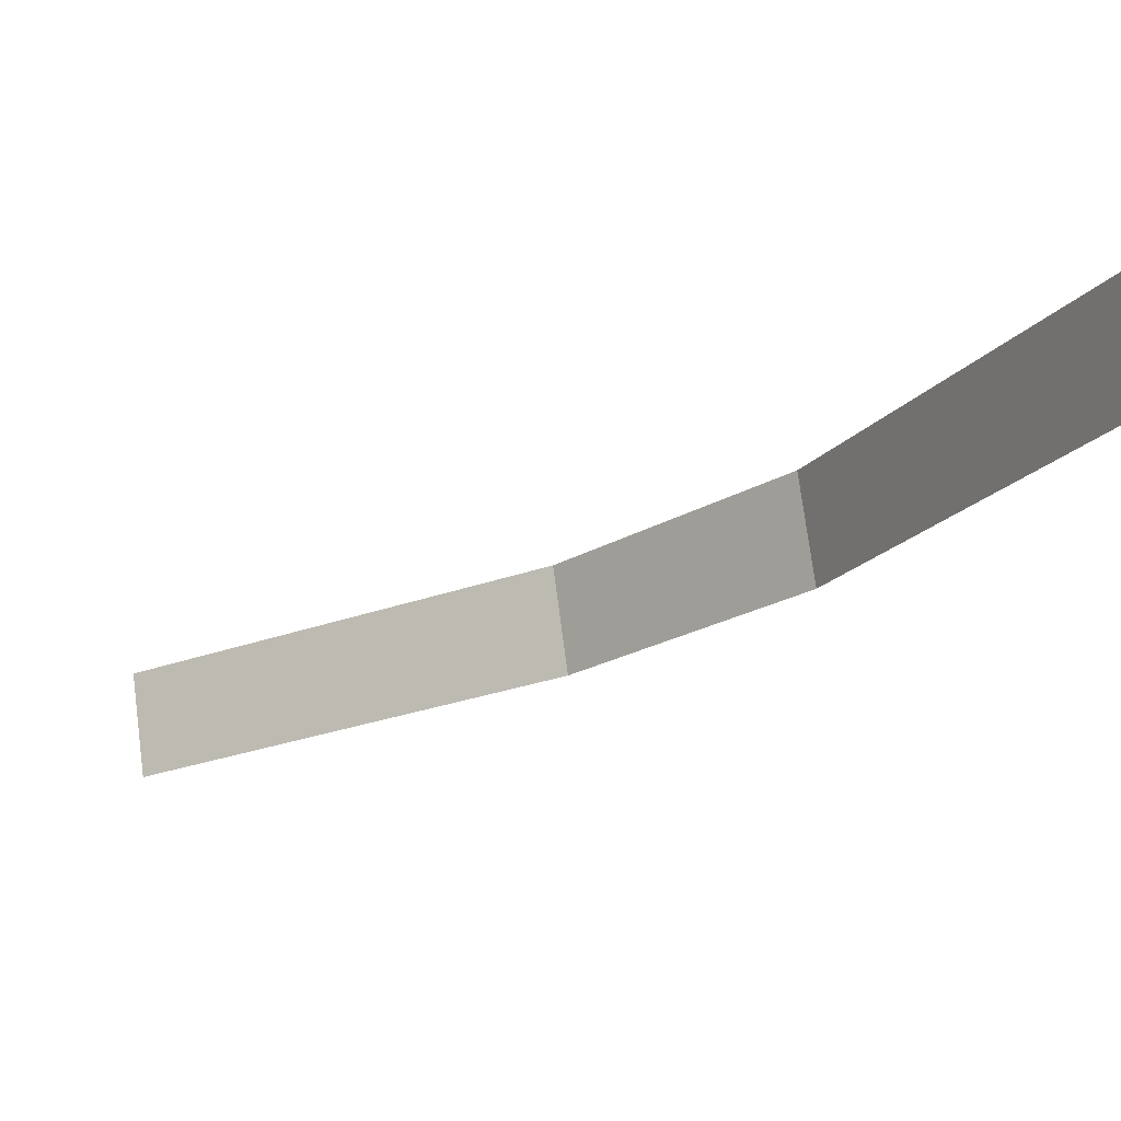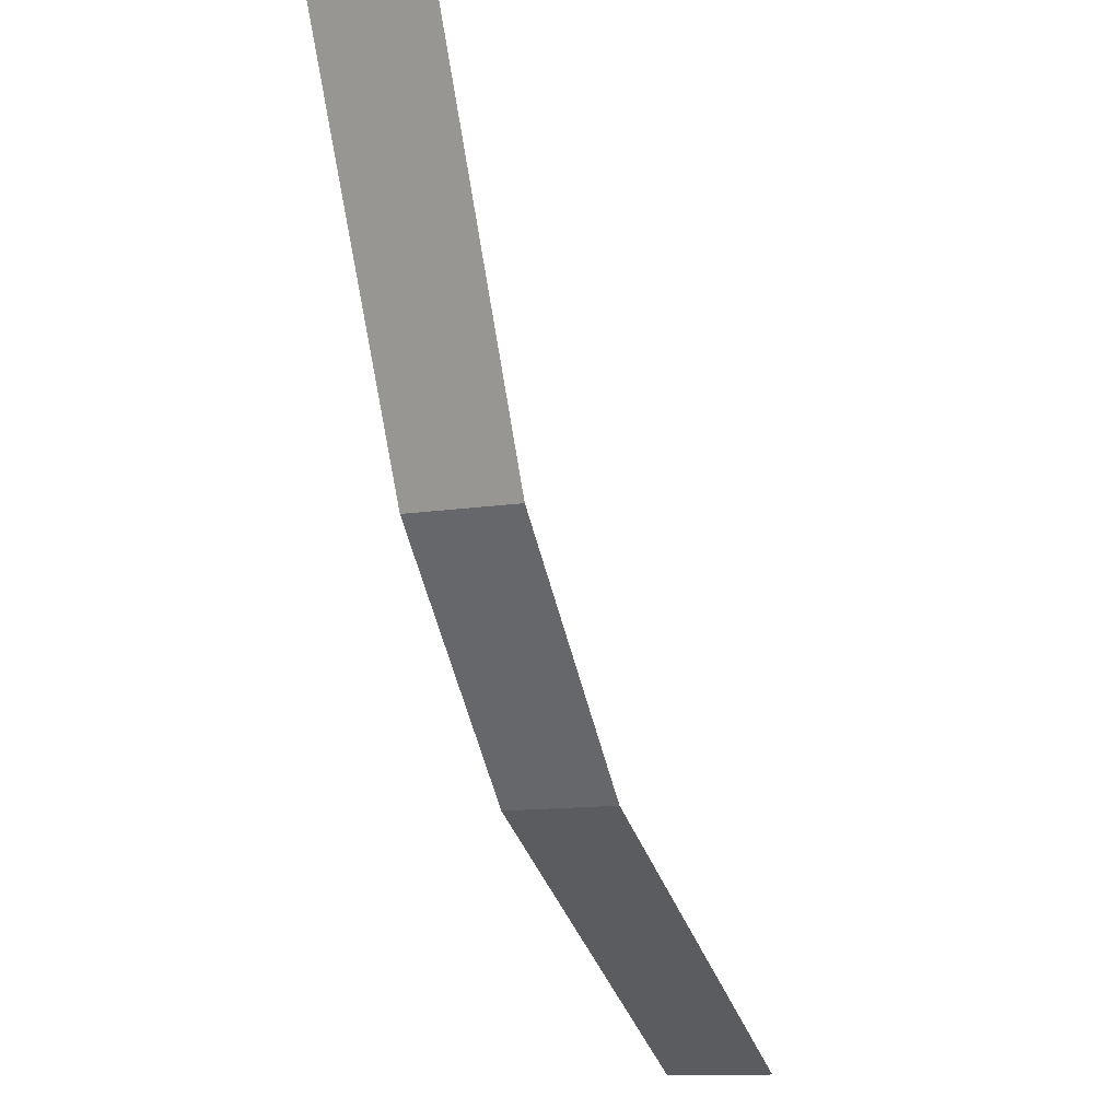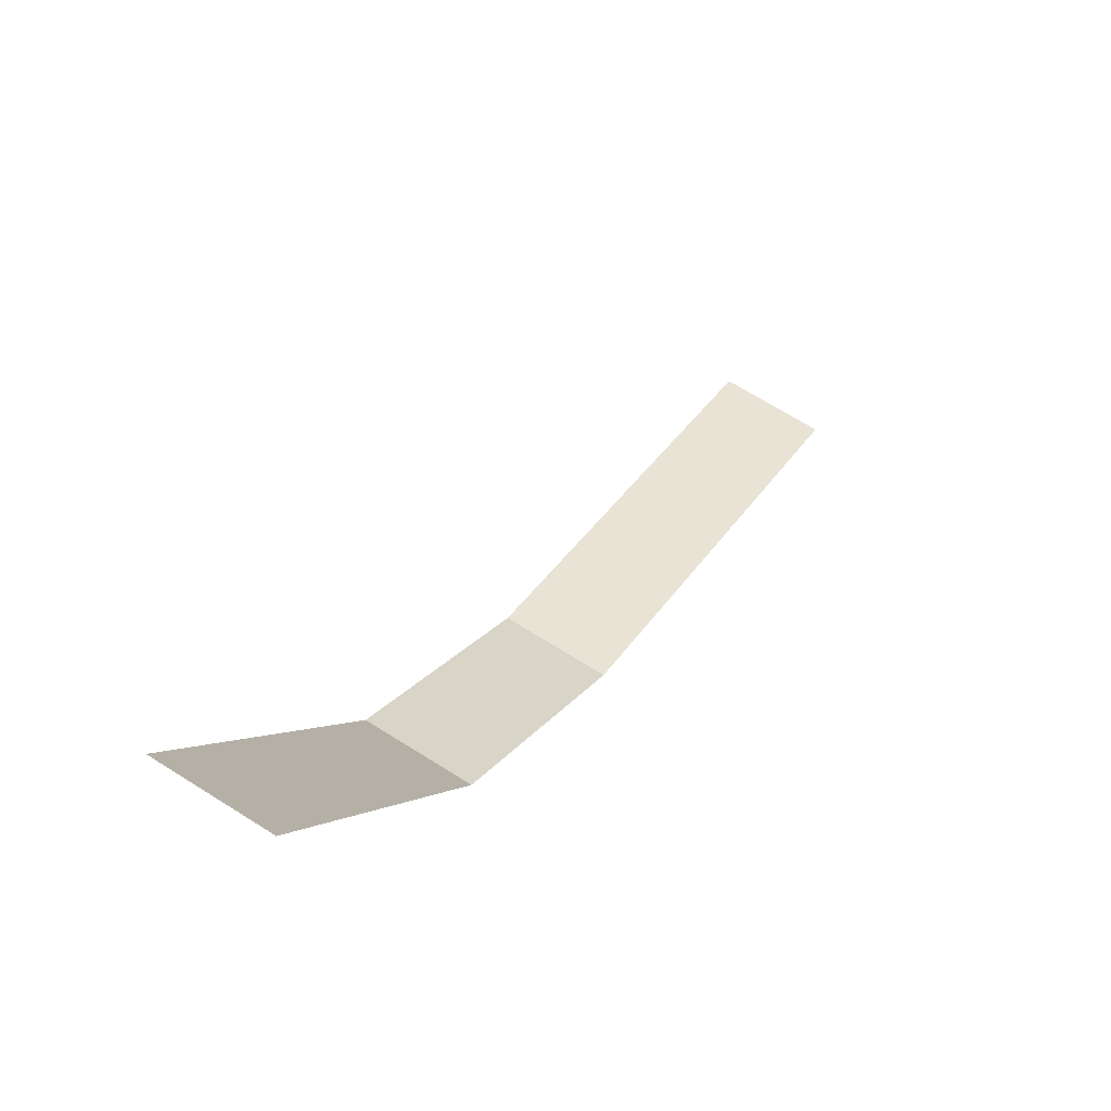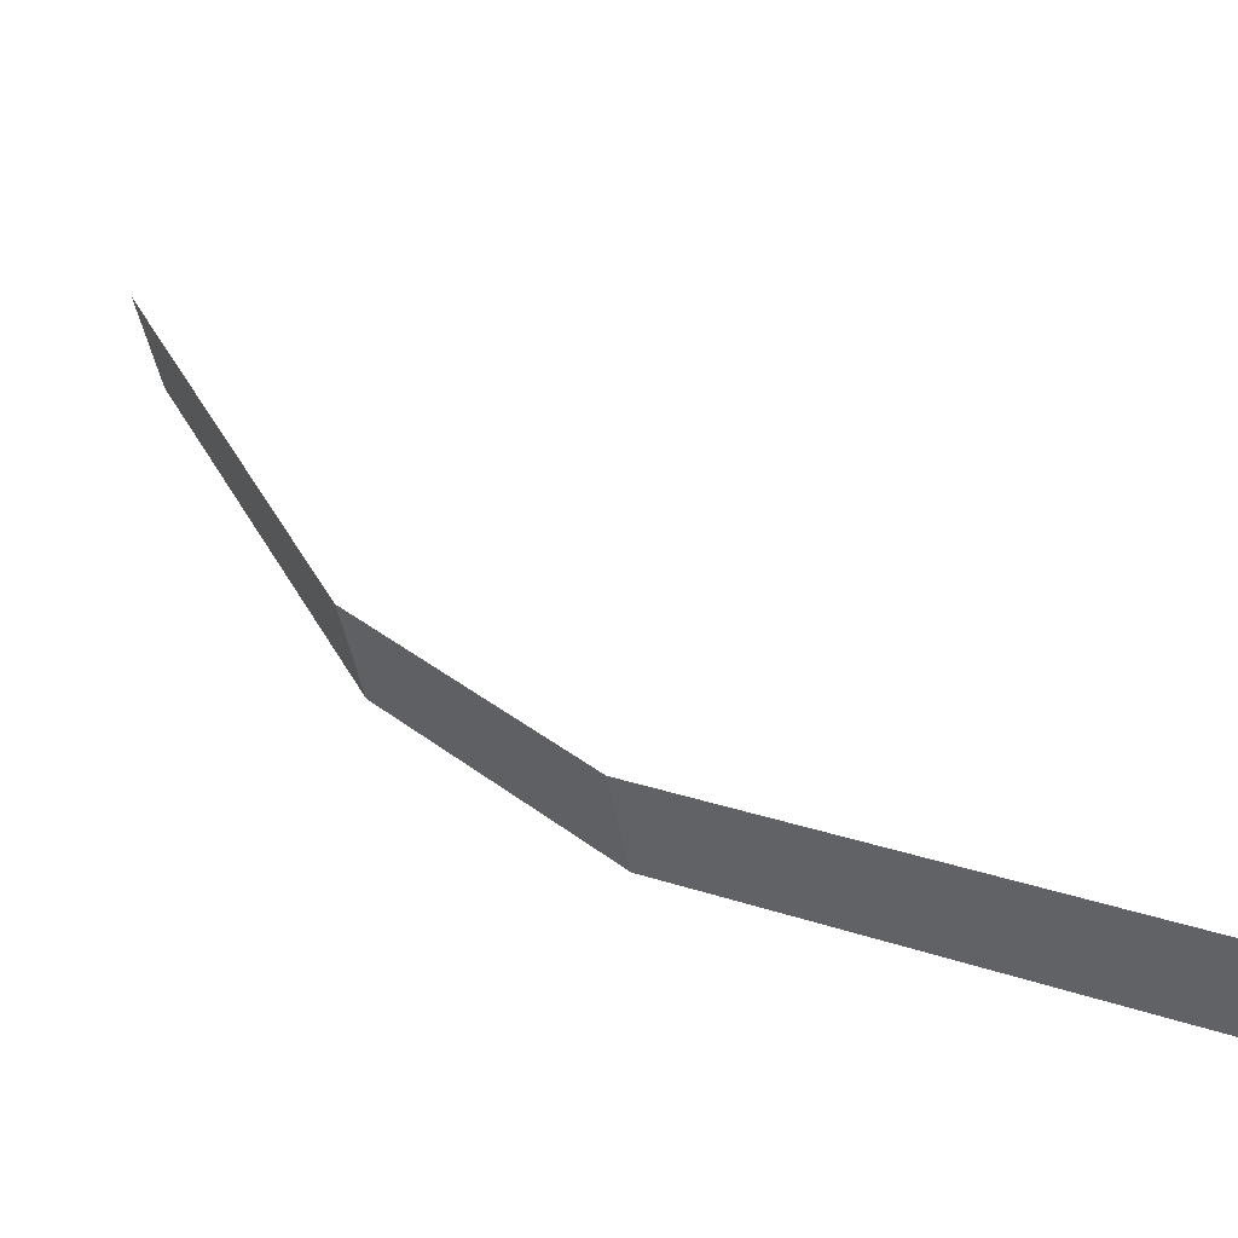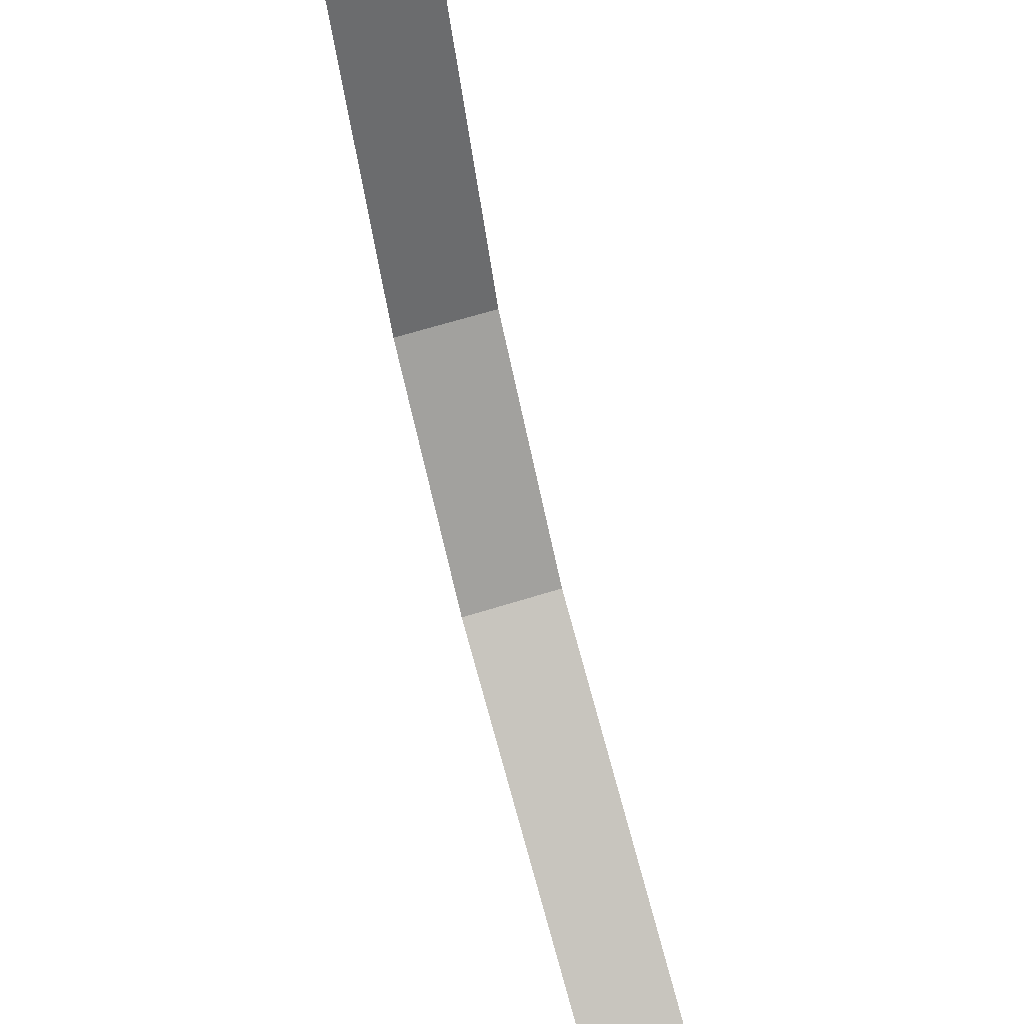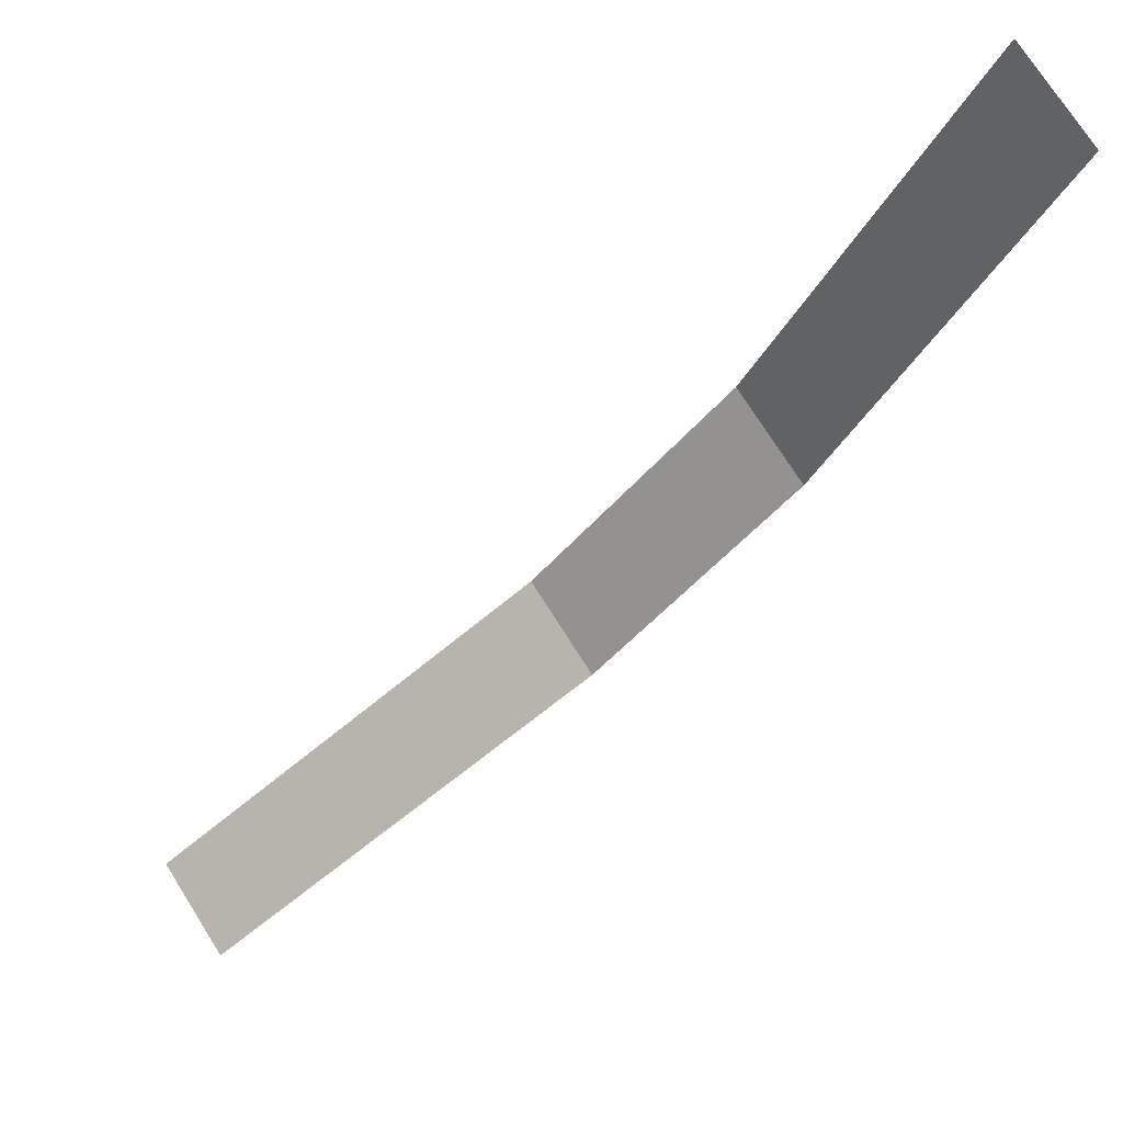
<metadata>
{"format":"obj","ext":"obj","renderer":"f3d","projection":"perspective","resolution":1024,"background":"white","views":[{"elev":74.9,"azim":172.5,"up":"+Z"},{"elev":-11.7,"azim":-68.8,"up":"+Z"},{"elev":66.5,"azim":-57.4,"up":"+Z"},{"elev":-45.6,"azim":9.8,"up":"+Z"},{"elev":64.4,"azim":72.5,"up":"+Z"},{"elev":73.2,"azim":147.8,"up":"+Z"}]}
</metadata>
<code>
v -0.5 0 0.5
v -0.5 0.125 0.5
v -0.25 0.125 0
v -0.25 0 0
v 0 0.125 -0.25
v 0 0 -0.25
v 0.5 0.125 -0.5
v 0.5 0 -0.5
f 1 2 3
f 1 3 4
f 4 3 5
f 4 5 6
f 6 5 7
f 6 7 8

</code>
